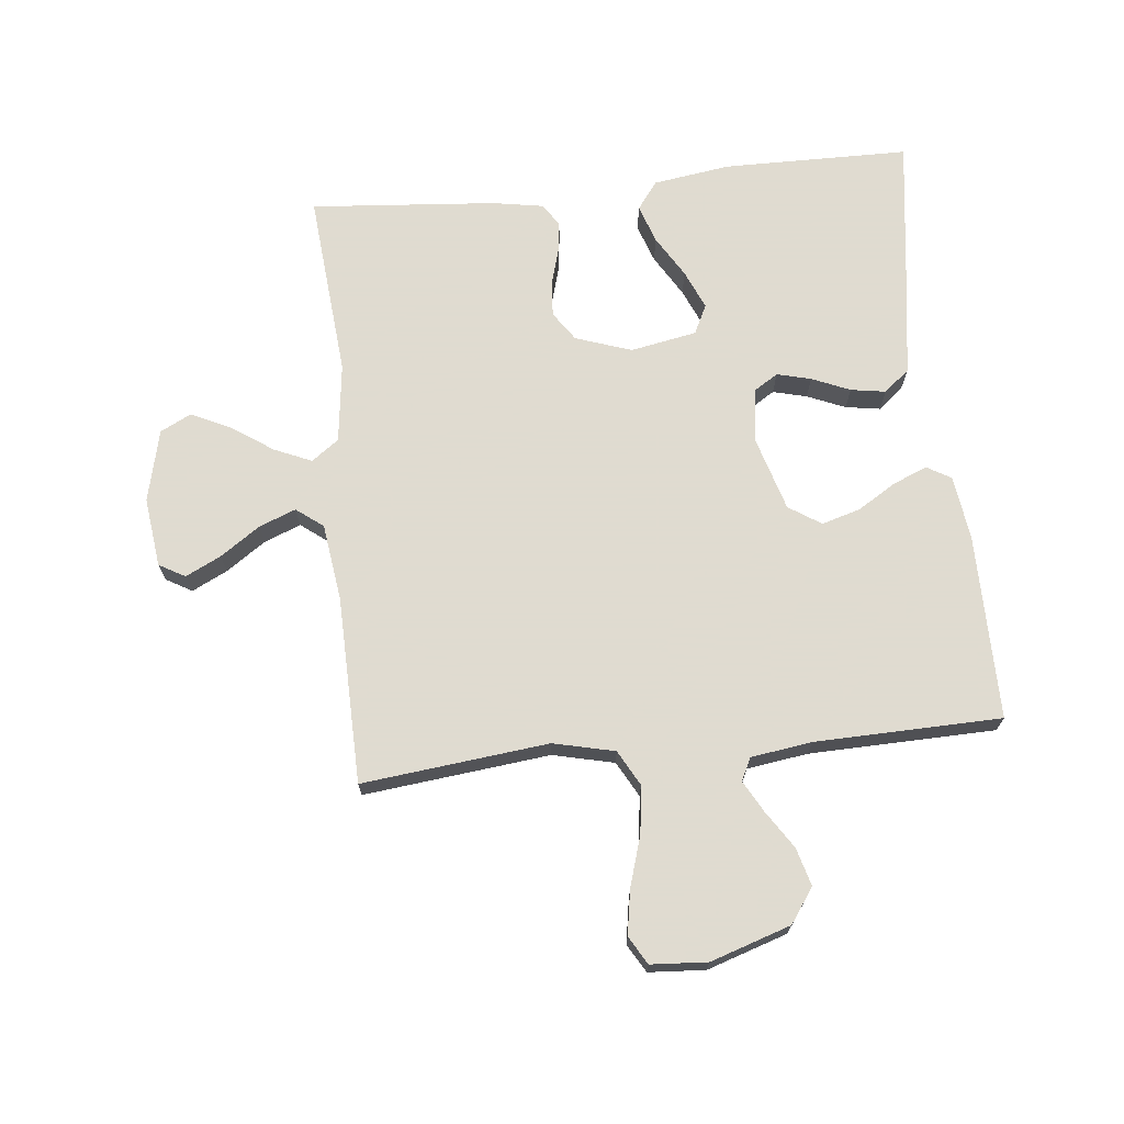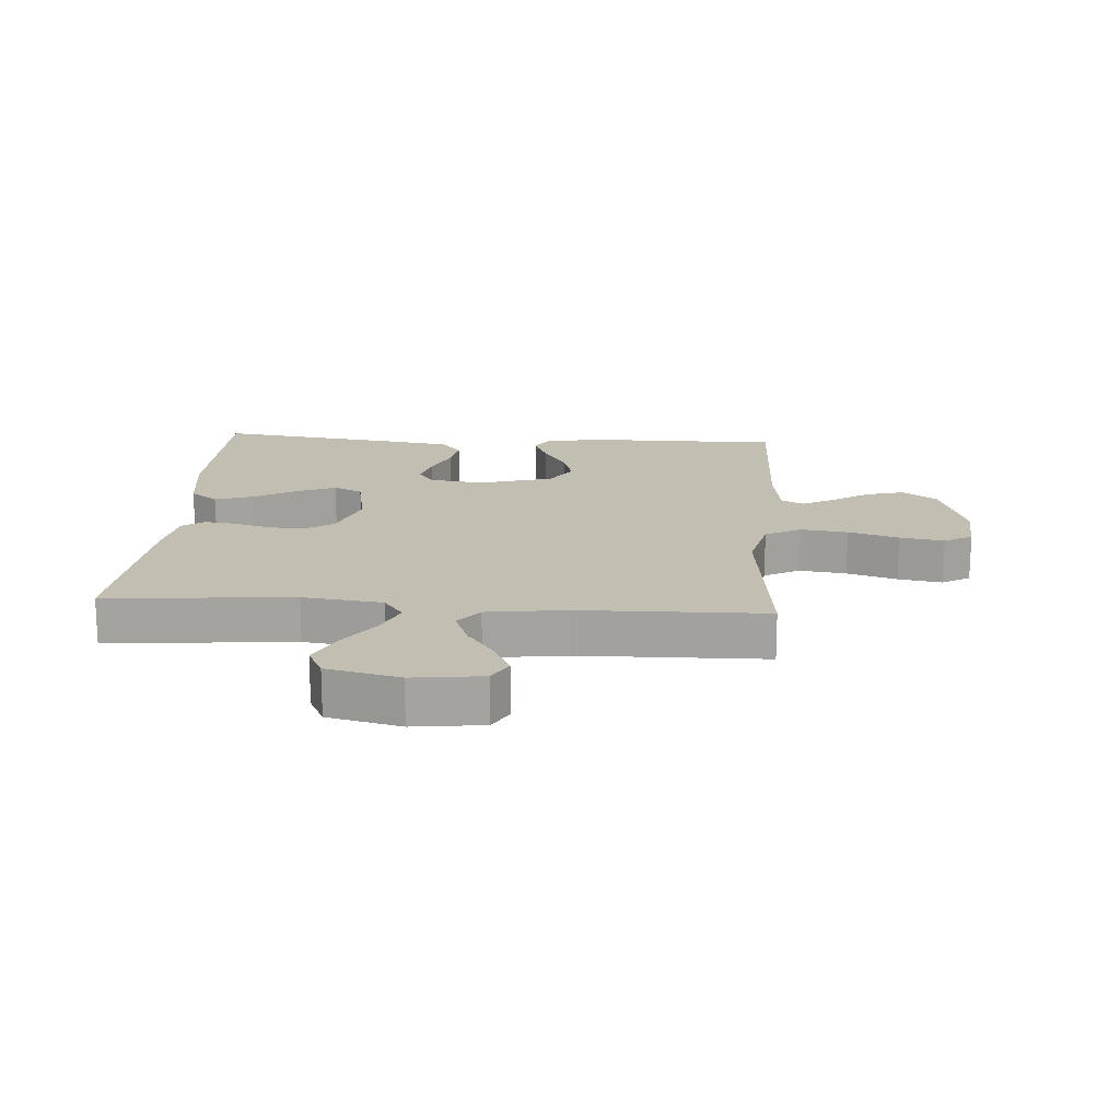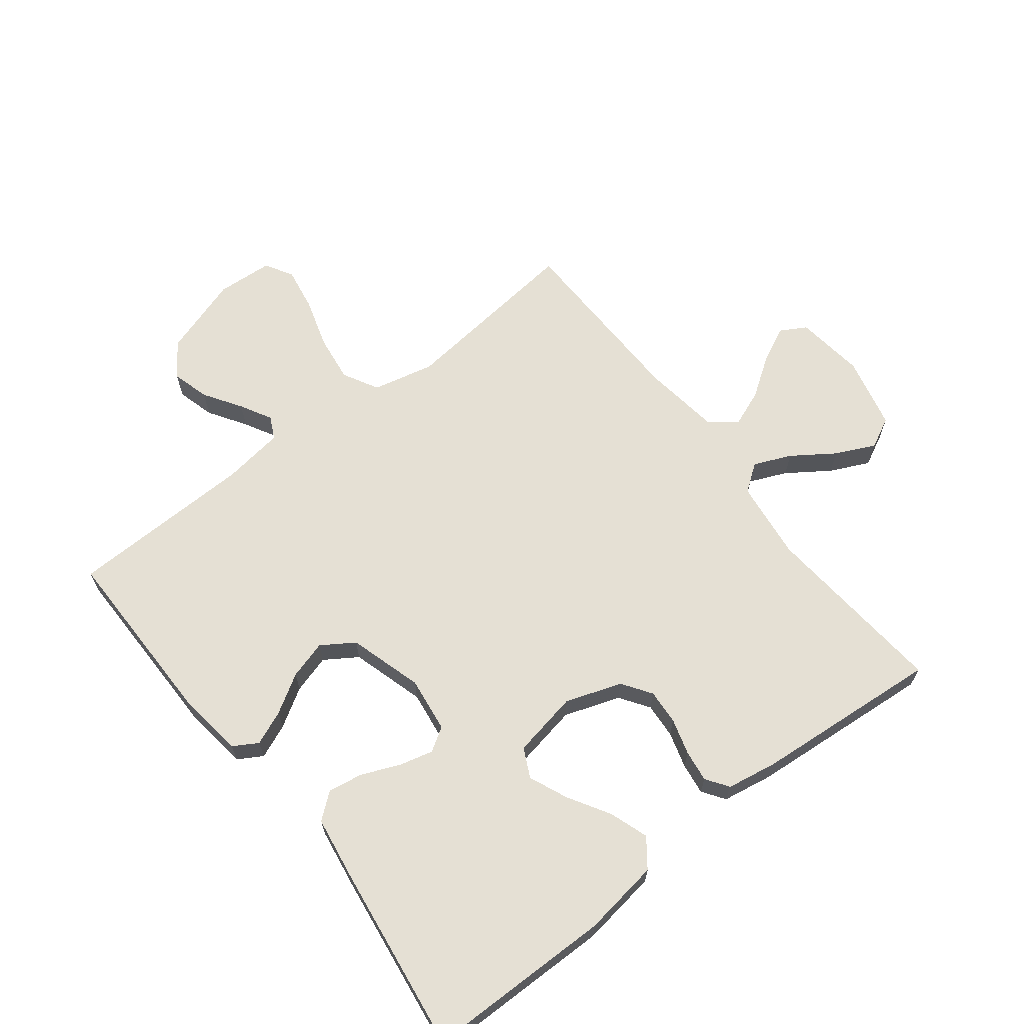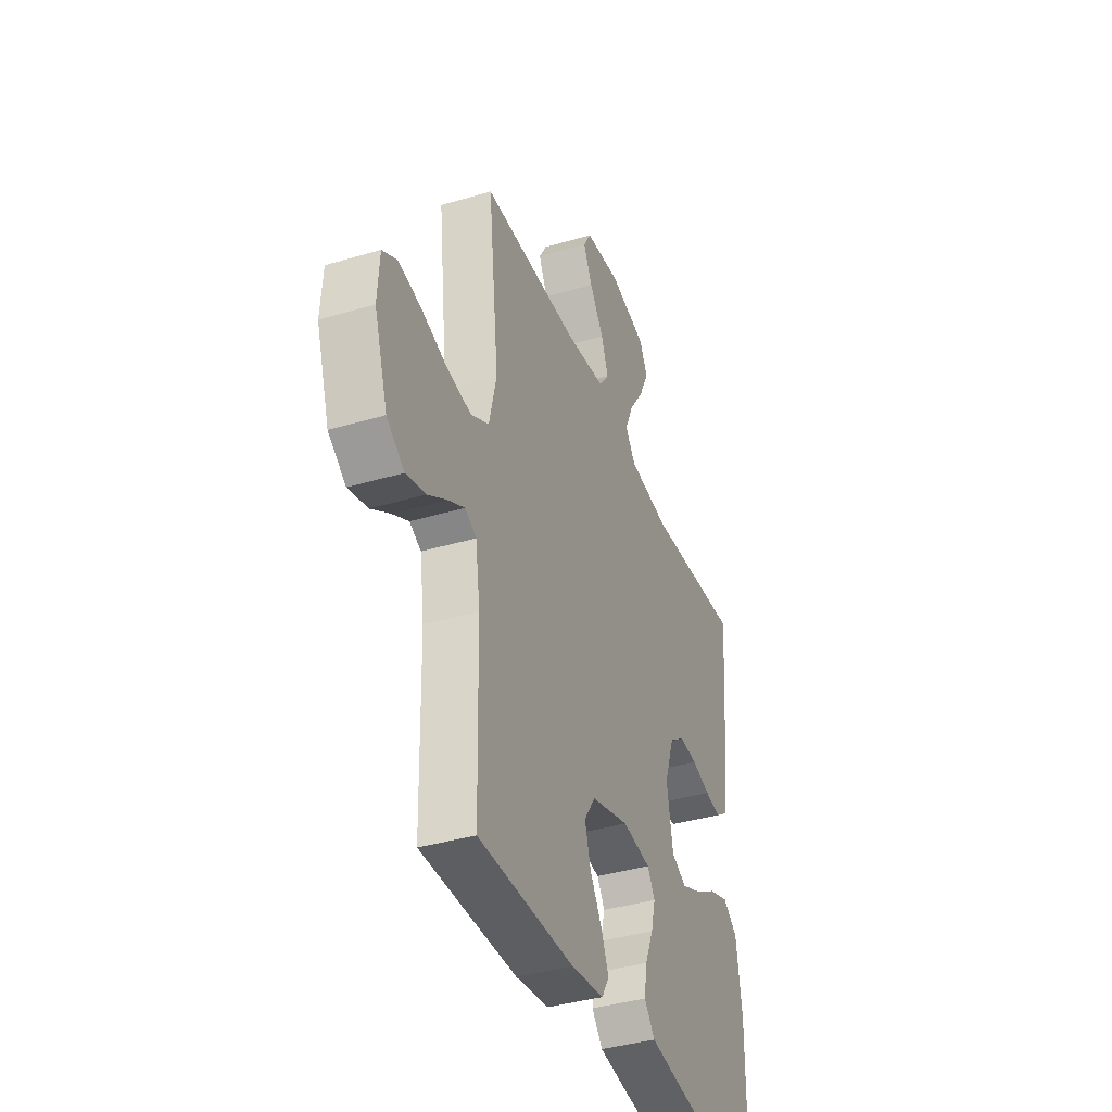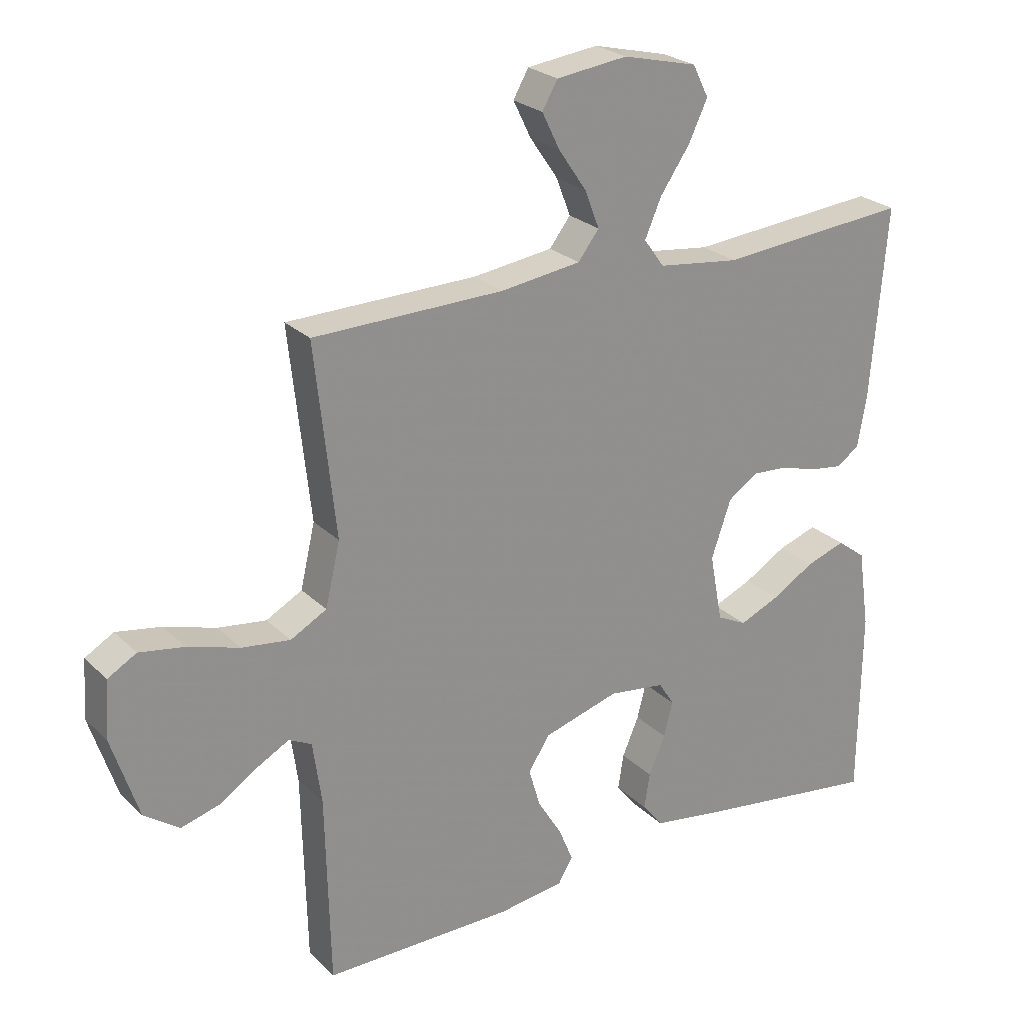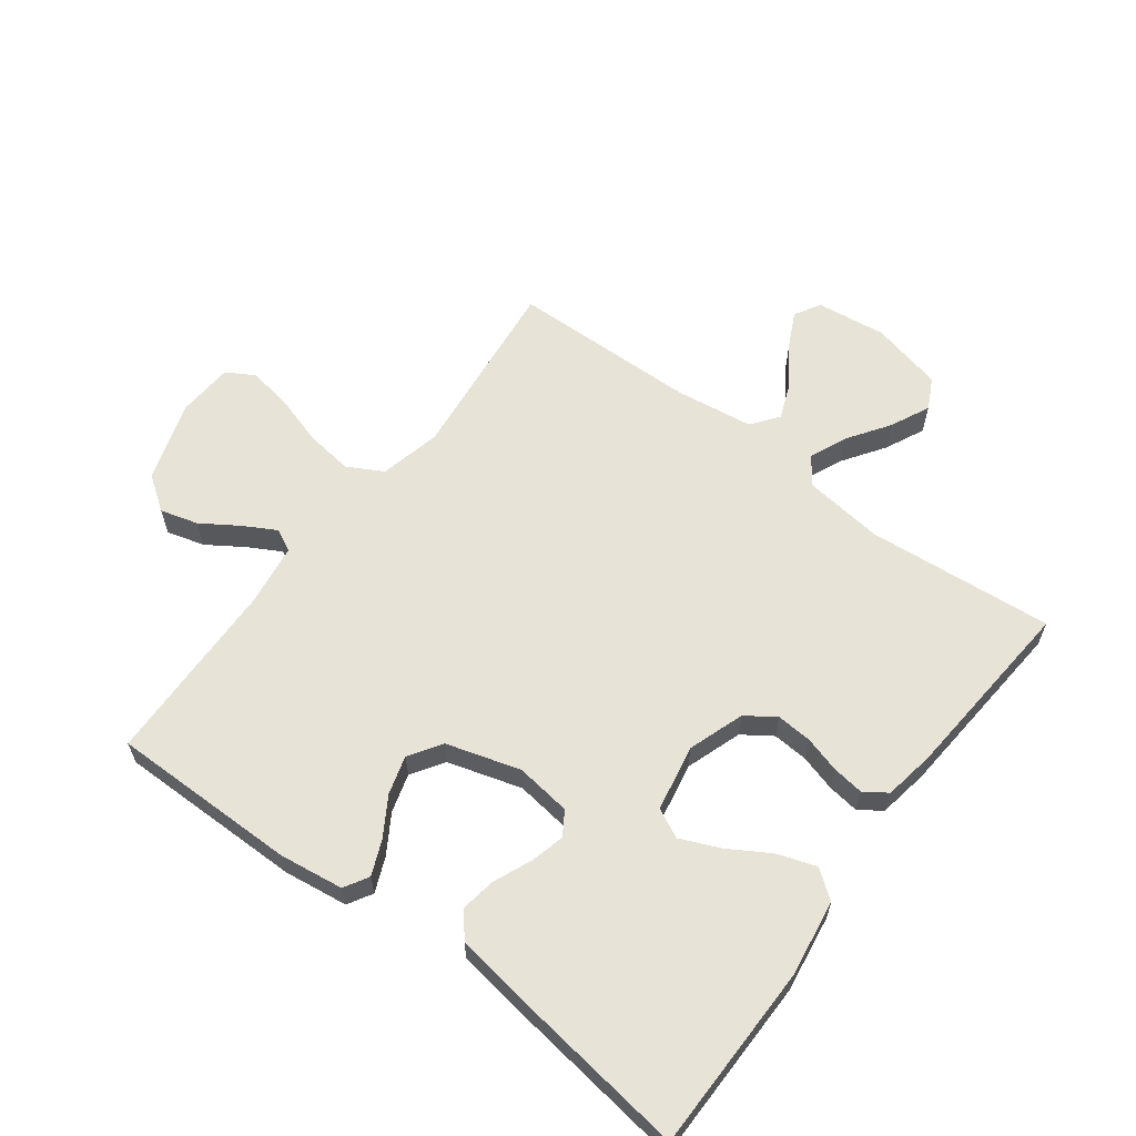
<metadata>
{"format":"obj","ext":"obj","renderer":"f3d","projection":"perspective","resolution":1024,"background":"white","views":[{"elev":70.2,"azim":84.0,"up":"+Y"},{"elev":17.3,"azim":4.0,"up":"+Y"},{"elev":65.3,"azim":-127.9,"up":"+Y"},{"elev":-38.7,"azim":110.5,"up":"+Z"},{"elev":24.7,"azim":146.5,"up":"+Z"},{"elev":61.6,"azim":-143.2,"up":"+Y"}]}
</metadata>
<code>
v 0.5 0.07 0.5
v 0.467 0.07 0.2
v 0.49 0.07 0.101
v 0.547 0.07 0.07
v 0.623 0.07 0.08
v 0.704 0.07 0.105
v 0.775 0.07 0.117
v 0.82 0.07 0.091
v 0.826 0.07 0
v 0.784 0.07 -0.129
v 0.729 0.07 -0.168
v 0.668 0.07 -0.151
v 0.608 0.07 -0.112
v 0.557 0.07 -0.084
v 0.521 0.07 -0.102
v 0.507 0.07 -0.2
v 0.5 0.07 -0.5
v 0.2 0.07 -0.499
v 0.097 0.07 -0.485
v 0.074 0.07 -0.446
v 0.097 0.07 -0.391
v 0.135 0.07 -0.329
v 0.153 0.07 -0.267
v 0.119 0.07 -0.215
v 0 0.07 -0.18
v -0.089 0.07 -0.192
v -0.113 0.07 -0.23
v -0.099 0.07 -0.285
v -0.073 0.07 -0.346
v -0.064 0.07 -0.402
v -0.097 0.07 -0.443
v -0.2 0.07 -0.459
v -0.5 0.07 -0.5
v -0.503 0.07 -0.2
v -0.485 0.07 -0.076
v -0.44 0.07 -0.042
v -0.378 0.07 -0.063
v -0.311 0.07 -0.103
v -0.248 0.07 -0.13
v -0.201 0.07 -0.107
v -0.181 0.07 0
v -0.212 0.07 0.09
v -0.259 0.07 0.122
v -0.316 0.07 0.118
v -0.374 0.07 0.101
v -0.425 0.07 0.094
v -0.461 0.07 0.119
v -0.475 0.07 0.2
v -0.5 0.07 0.5
v -0.2 0.07 0.474
v -0.072 0.07 0.49
v -0.04 0.07 0.534
v -0.066 0.07 0.594
v -0.112 0.07 0.661
v -0.142 0.07 0.724
v -0.117 0.07 0.774
v 0 0.07 0.802
v 0.112 0.07 0.788
v 0.136 0.07 0.746
v 0.108 0.07 0.689
v 0.064 0.07 0.625
v 0.041 0.07 0.566
v 0.074 0.07 0.523
v 0.2 0.07 0.506
v 0.5 0 0.5
v 0.467 0 0.2
v 0.49 0 0.101
v 0.547 0 0.07
v 0.623 0 0.08
v 0.704 0 0.105
v 0.775 0 0.117
v 0.82 0 0.091
v 0.826 0 0
v 0.784 0 -0.129
v 0.729 0 -0.168
v 0.668 0 -0.151
v 0.608 0 -0.112
v 0.557 0 -0.084
v 0.521 0 -0.102
v 0.507 0 -0.2
v 0.5 0 -0.5
v 0.2 0 -0.499
v 0.097 0 -0.485
v 0.074 0 -0.446
v 0.097 0 -0.391
v 0.135 0 -0.329
v 0.153 0 -0.267
v 0.119 0 -0.215
v 0 0 -0.18
v -0.089 0 -0.192
v -0.113 0 -0.23
v -0.099 0 -0.285
v -0.073 0 -0.346
v -0.064 0 -0.402
v -0.097 0 -0.443
v -0.2 0 -0.459
v -0.5 0 -0.5
v -0.503 0 -0.2
v -0.485 0 -0.076
v -0.44 0 -0.042
v -0.378 0 -0.063
v -0.311 0 -0.103
v -0.248 0 -0.13
v -0.201 0 -0.107
v -0.181 0 0
v -0.212 0 0.09
v -0.259 0 0.122
v -0.316 0 0.118
v -0.374 0 0.101
v -0.425 0 0.094
v -0.461 0 0.119
v -0.475 0 0.2
v -0.5 0 0.5
v -0.2 0 0.474
v -0.072 0 0.49
v -0.04 0 0.534
v -0.066 0 0.594
v -0.112 0 0.661
v -0.142 0 0.724
v -0.117 0 0.774
v 0 0 0.802
v 0.112 0 0.788
v 0.136 0 0.746
v 0.108 0 0.689
v 0.064 0 0.625
v 0.041 0 0.566
v 0.074 0 0.523
v 0.2 0 0.506
f 58 59 60 61
f 58 61 62
f 57 58 62
f 56 57 62
f 53 54 55 56
f 52 53 56 62
f 51 52 62 63
f 47 48 49 50
f 47 50 51
f 44 45 46 47
f 43 44 47 51
f 42 43 51 63
f 35 36 37 38
f 35 38 39
f 34 35 39
f 33 34 39
f 32 33 39 40
f 28 29 30 31
f 27 28 31 32
f 19 20 21 22
f 19 22 23
f 16 17 18 19
f 15 16 19 23
f 14 15 23 24
f 10 11 12 13
f 10 13 14
f 9 10 14
f 5 6 7 8
f 4 5 8 9
f 64 1 2
f 64 2 3
f 41 42 63 64
f 41 64 3
f 27 32 40 41
f 26 27 41
f 25 26 41 3
f 24 25 3 4
f 4 9 14 24
f 125 124 123 122
f 126 125 122
f 126 122 121
f 126 121 120
f 120 119 118 117
f 126 120 117 116
f 127 126 116 115
f 114 113 112 111
f 115 114 111
f 111 110 109 108
f 115 111 108 107
f 127 115 107 106
f 102 101 100 99
f 103 102 99
f 103 99 98
f 103 98 97
f 104 103 97 96
f 95 94 93 92
f 96 95 92 91
f 86 85 84 83
f 87 86 83
f 83 82 81 80
f 87 83 80 79
f 88 87 79 78
f 77 76 75 74
f 78 77 74
f 78 74 73
f 72 71 70 69
f 73 72 69 68
f 66 65 128
f 67 66 128
f 128 127 106 105
f 67 128 105
f 105 104 96 91
f 105 91 90
f 67 105 90 89
f 68 67 89 88
f 88 78 73 68
f 1 65 66 2
f 2 66 67 3
f 3 67 68 4
f 4 68 69 5
f 5 69 70 6
f 6 70 71 7
f 7 71 72 8
f 8 72 73 9
f 9 73 74 10
f 10 74 75 11
f 11 75 76 12
f 12 76 77 13
f 13 77 78 14
f 14 78 79 15
f 15 79 80 16
f 16 80 81 17
f 17 81 82 18
f 18 82 83 19
f 19 83 84 20
f 20 84 85 21
f 21 85 86 22
f 22 86 87 23
f 23 87 88 24
f 24 88 89 25
f 25 89 90 26
f 26 90 91 27
f 27 91 92 28
f 28 92 93 29
f 29 93 94 30
f 30 94 95 31
f 31 95 96 32
f 32 96 97 33
f 33 97 98 34
f 34 98 99 35
f 35 99 100 36
f 36 100 101 37
f 37 101 102 38
f 38 102 103 39
f 39 103 104 40
f 40 104 105 41
f 41 105 106 42
f 42 106 107 43
f 43 107 108 44
f 44 108 109 45
f 45 109 110 46
f 46 110 111 47
f 47 111 112 48
f 48 112 113 49
f 49 113 114 50
f 50 114 115 51
f 51 115 116 52
f 52 116 117 53
f 53 117 118 54
f 54 118 119 55
f 55 119 120 56
f 56 120 121 57
f 57 121 122 58
f 58 122 123 59
f 59 123 124 60
f 60 124 125 61
f 61 125 126 62
f 62 126 127 63
f 63 127 128 64
f 64 128 65 1

</code>
